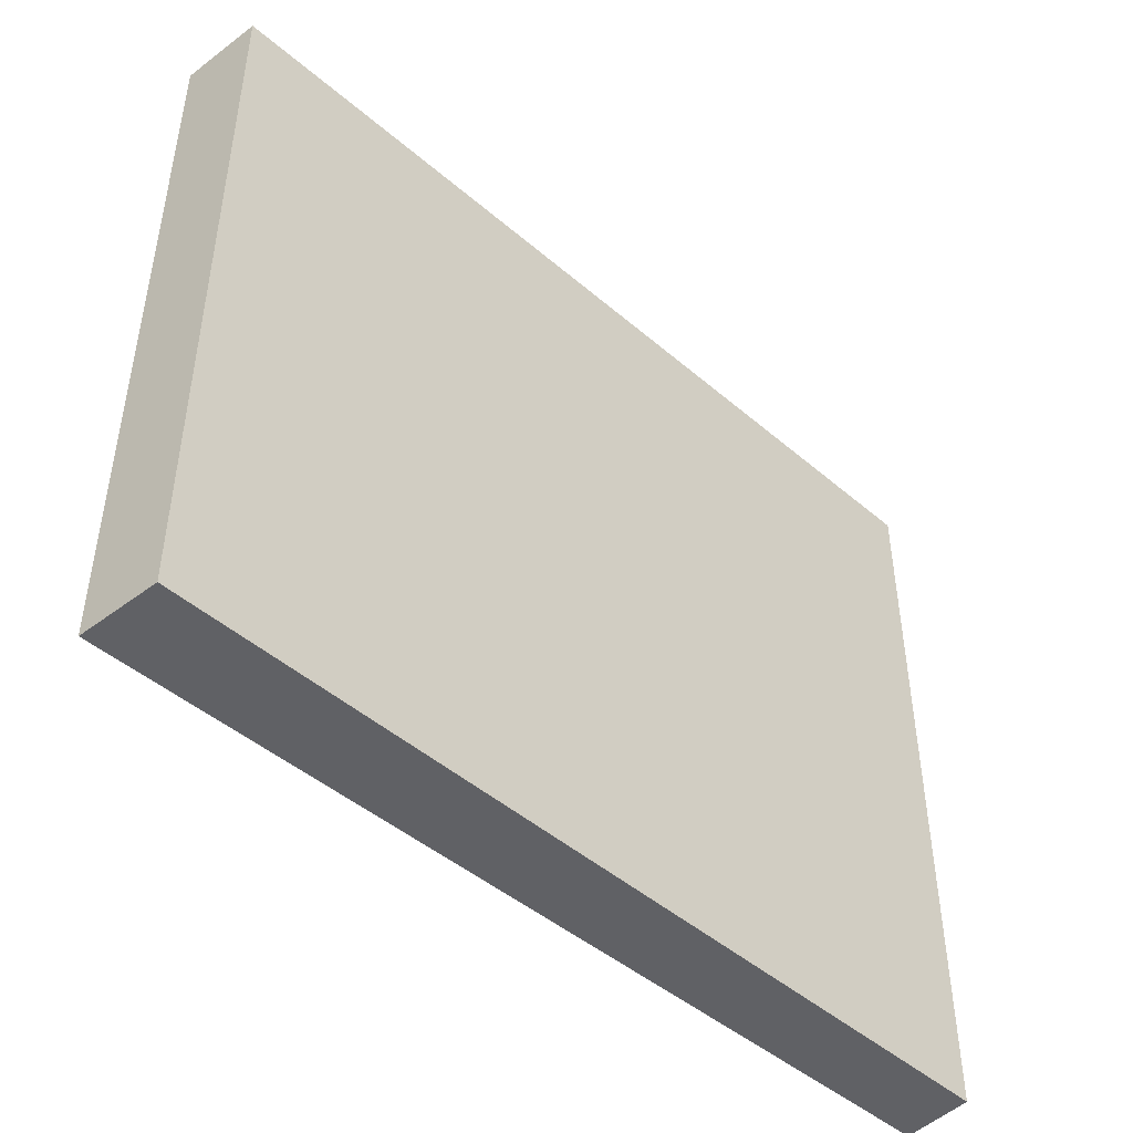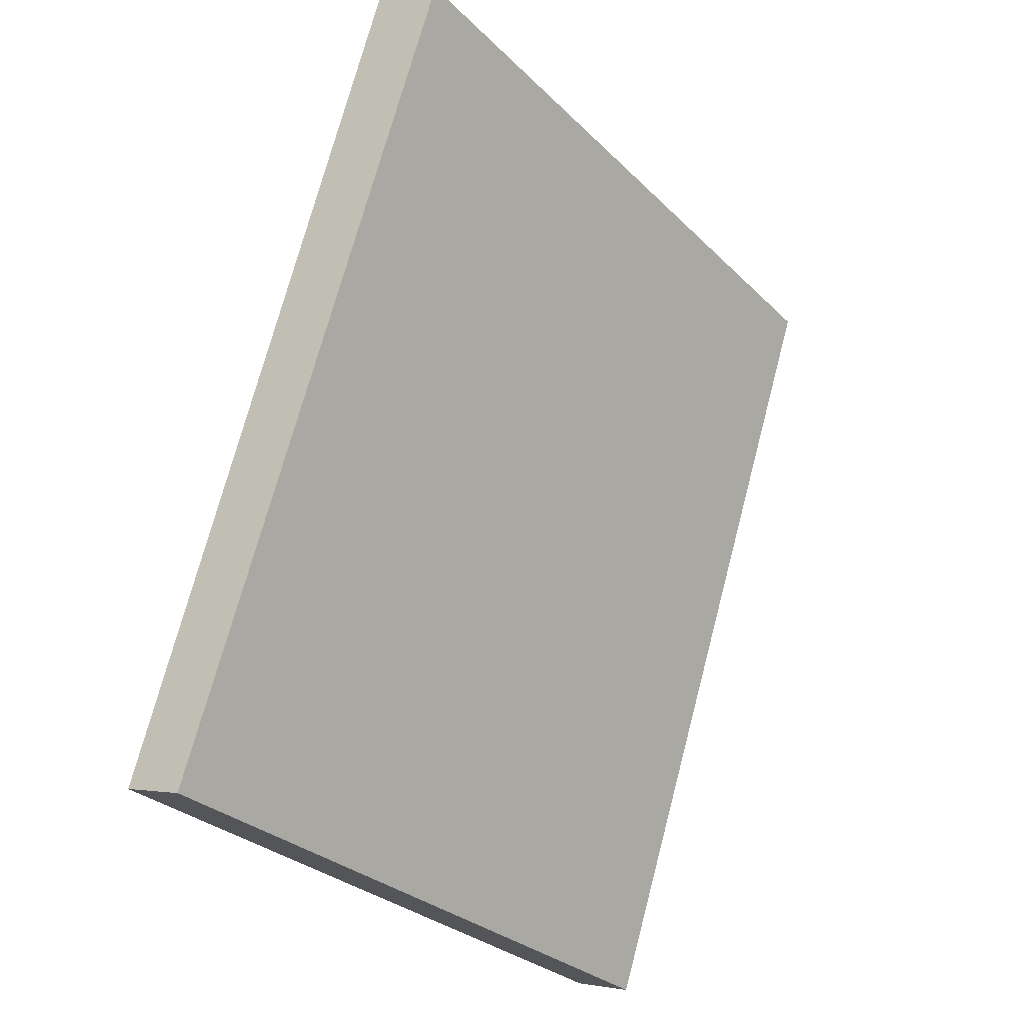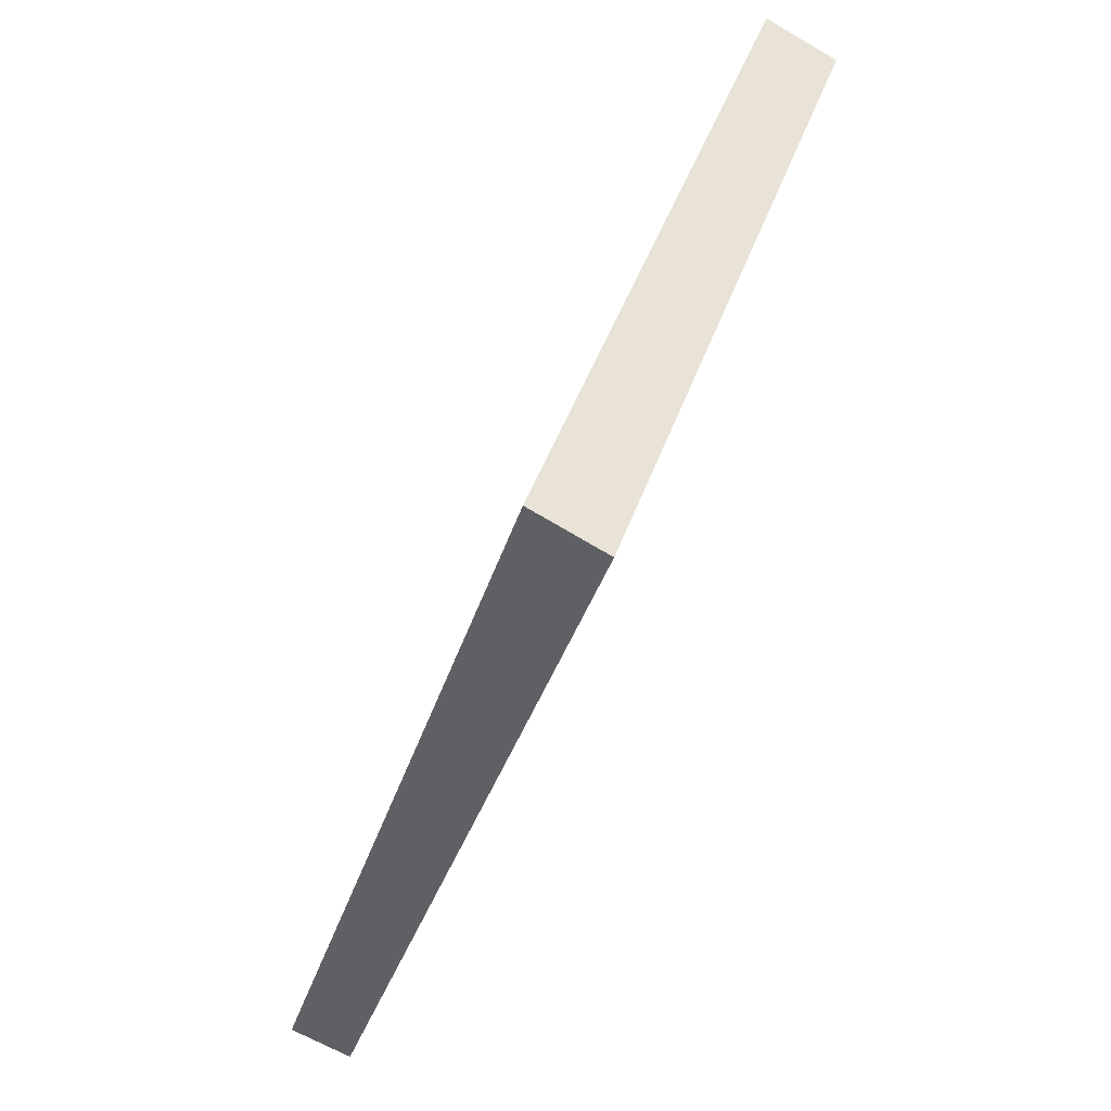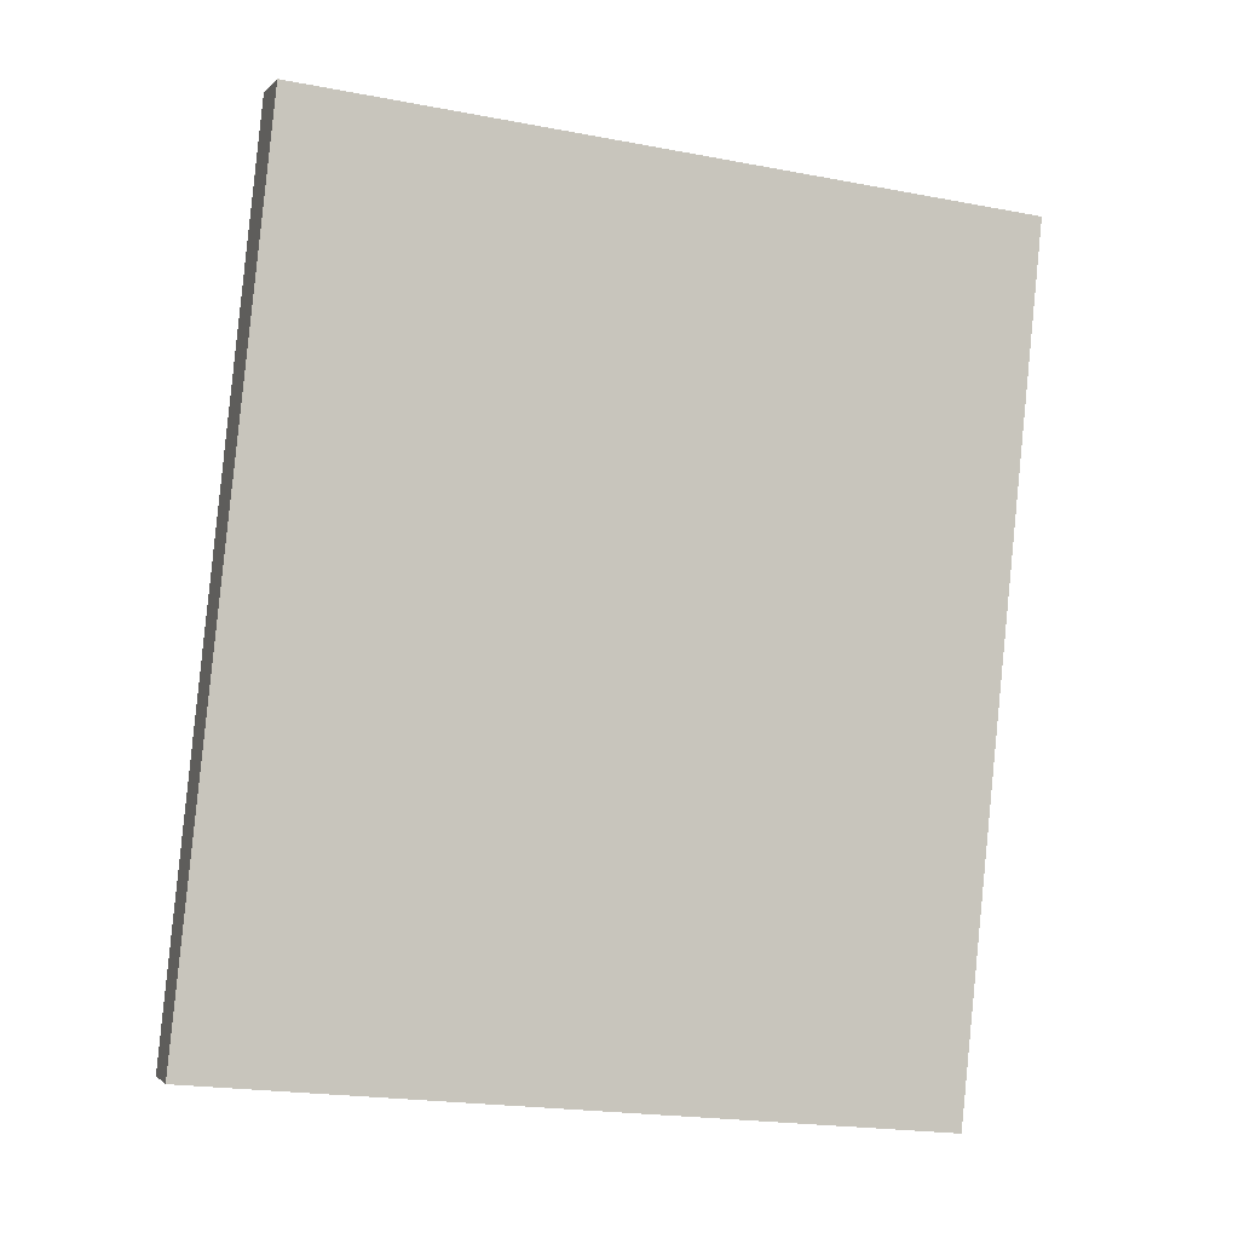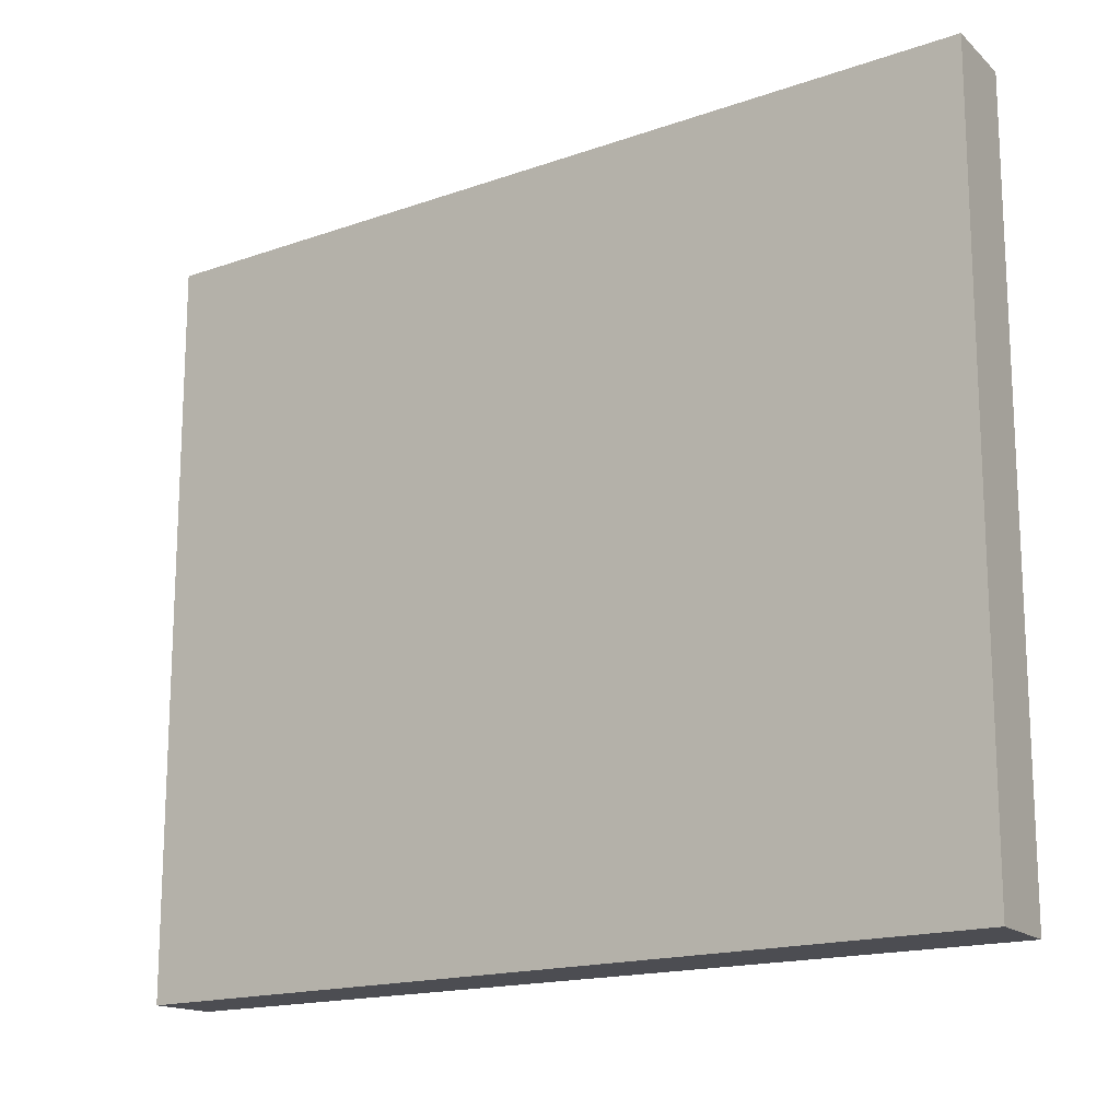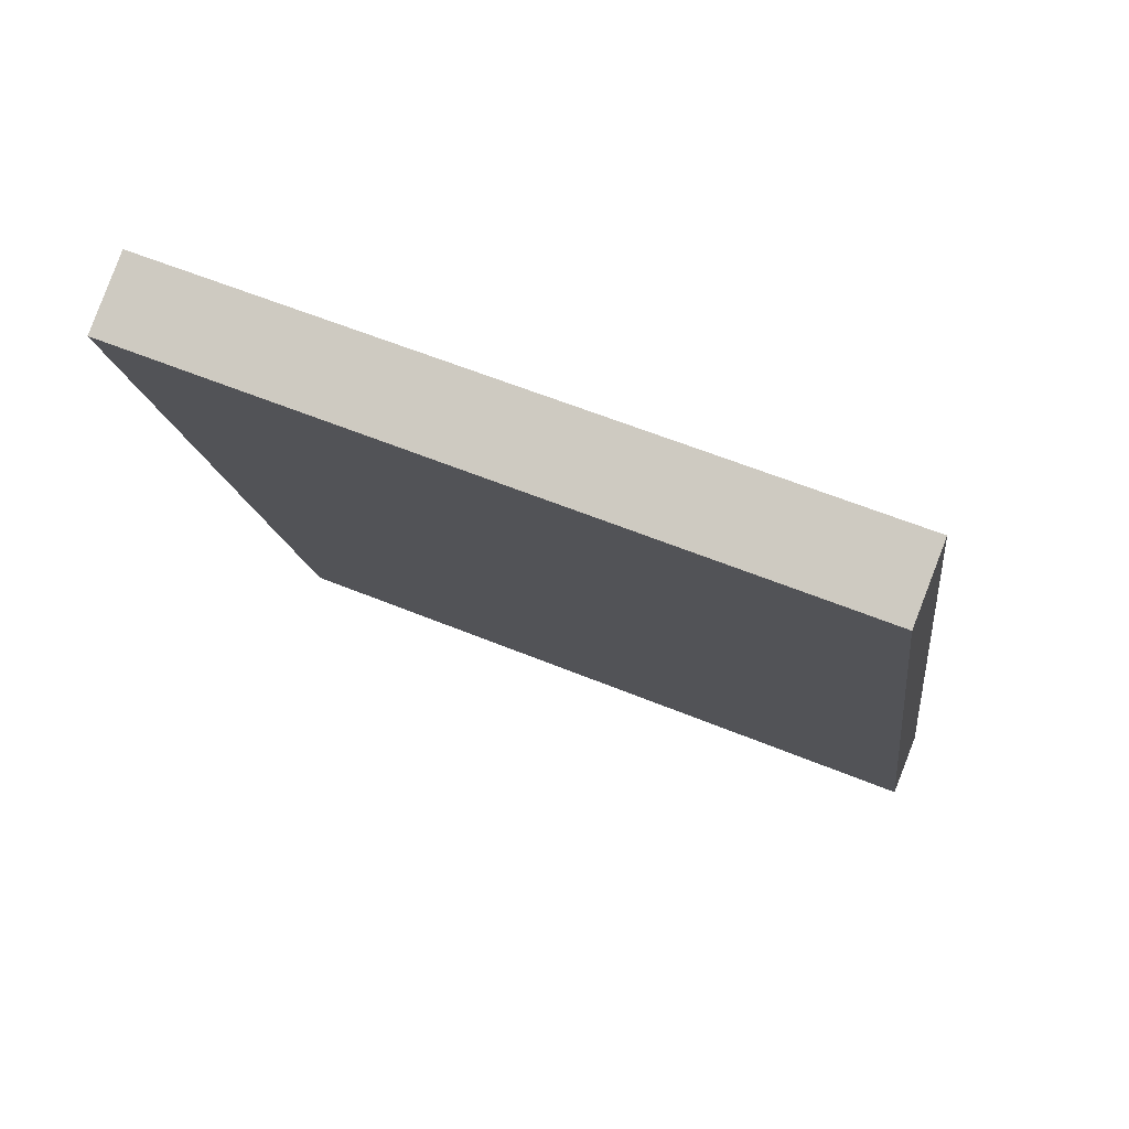
<metadata>
{"format":"obj","ext":"obj","renderer":"f3d","projection":"perspective","resolution":1024,"background":"white","views":[{"elev":-47.4,"azim":64.4,"up":"+Y"},{"elev":-29.9,"azim":36.0,"up":"+Z"},{"elev":44.6,"azim":18.4,"up":"+Z"},{"elev":-21.9,"azim":71.9,"up":"+Z"},{"elev":-16.3,"azim":-36.2,"up":"+Y"},{"elev":58.8,"azim":113.0,"up":"+Z"}]}
</metadata>
<code>
v  0 3.196 1.957e-16
v  0.464 3.196 0.463
v  0.281 3.196 -0.085
v  0.147 3.196 0.463
v  0.928 3.196 2.916
v  1.284 3.196 2.918
v  1.155 3.196 3.63
v  1.474 3.196 3.488
v  1.155 -2.223e-16 3.63
v  1.474 -2.136e-16 3.488
v  1.284 -1.787e-16 2.918
v  0.281 5.205e-18 -0.085
v  0.464 -2.835e-17 0.463
v  0 0 0
v  0.147 -2.835e-17 0.463
v  0.928 -1.786e-16 2.916
g defaultobject
f 1 2 3
f 2 1 4
f 2 4 5
f 2 5 6
f 6 5 7
f 6 7 8
f 9 8 7
f 8 9 10
f 10 6 8
f 6 10 2
f 2 10 3
f 3 10 11
f 3 11 12
f 12 11 13
f 12 1 3
f 1 12 14
f 14 4 1
f 4 14 5
f 5 14 7
f 7 14 15
f 7 15 9
f 9 15 16
f 13 14 12
f 14 13 15
f 15 13 16
f 16 13 11
f 16 11 9
f 9 11 10

</code>
